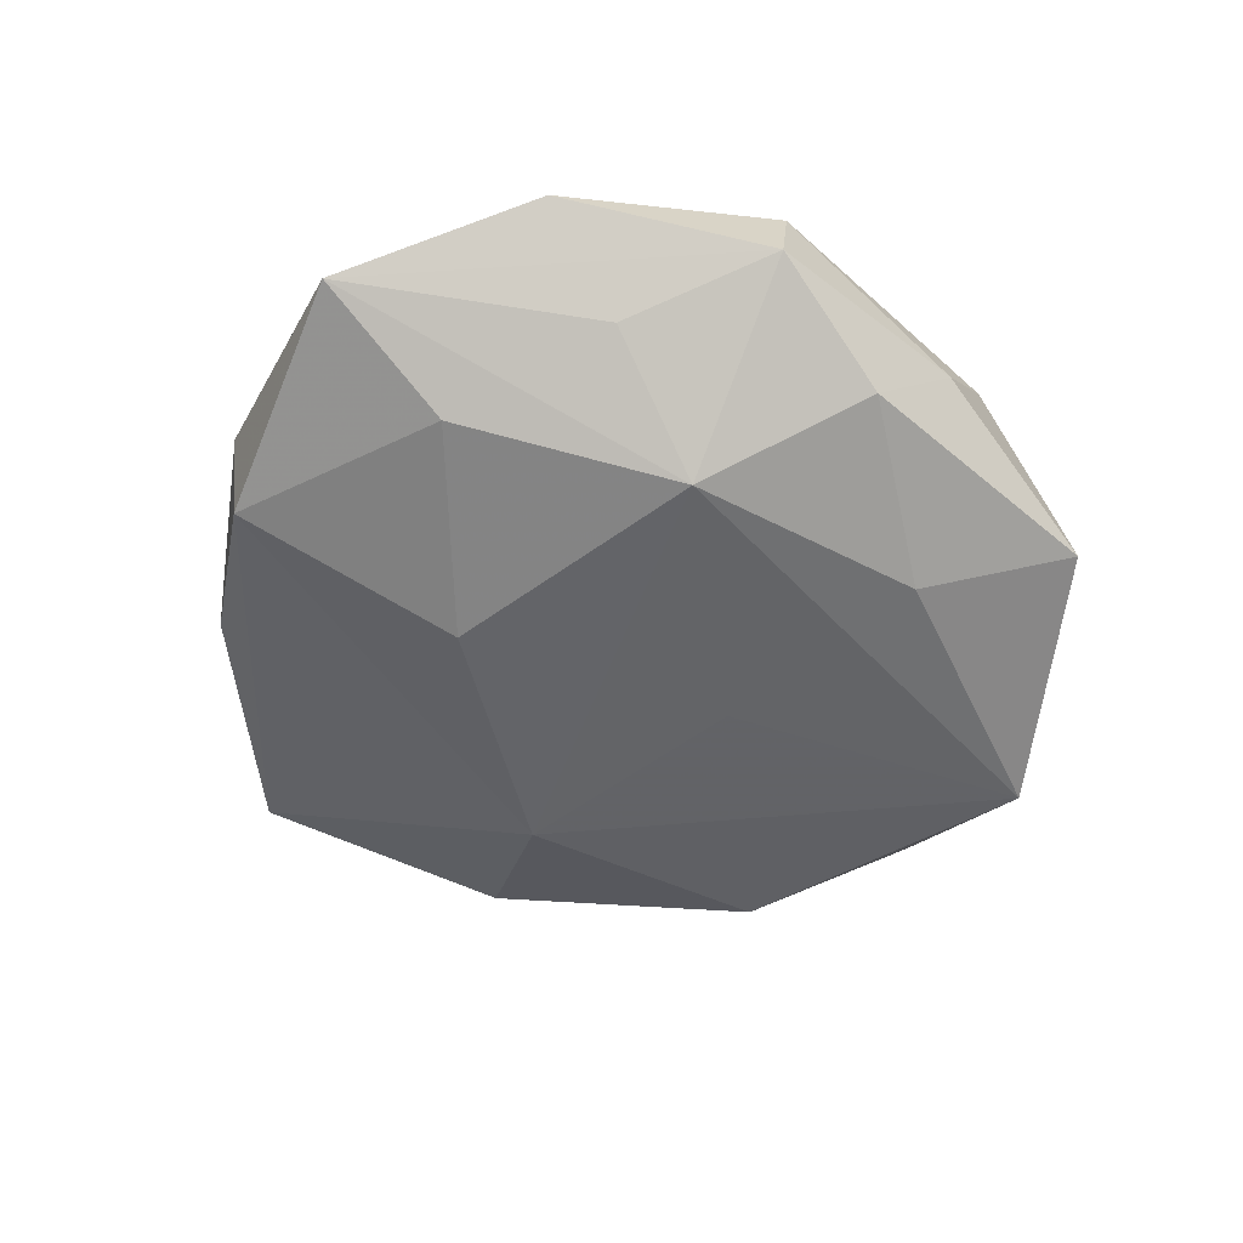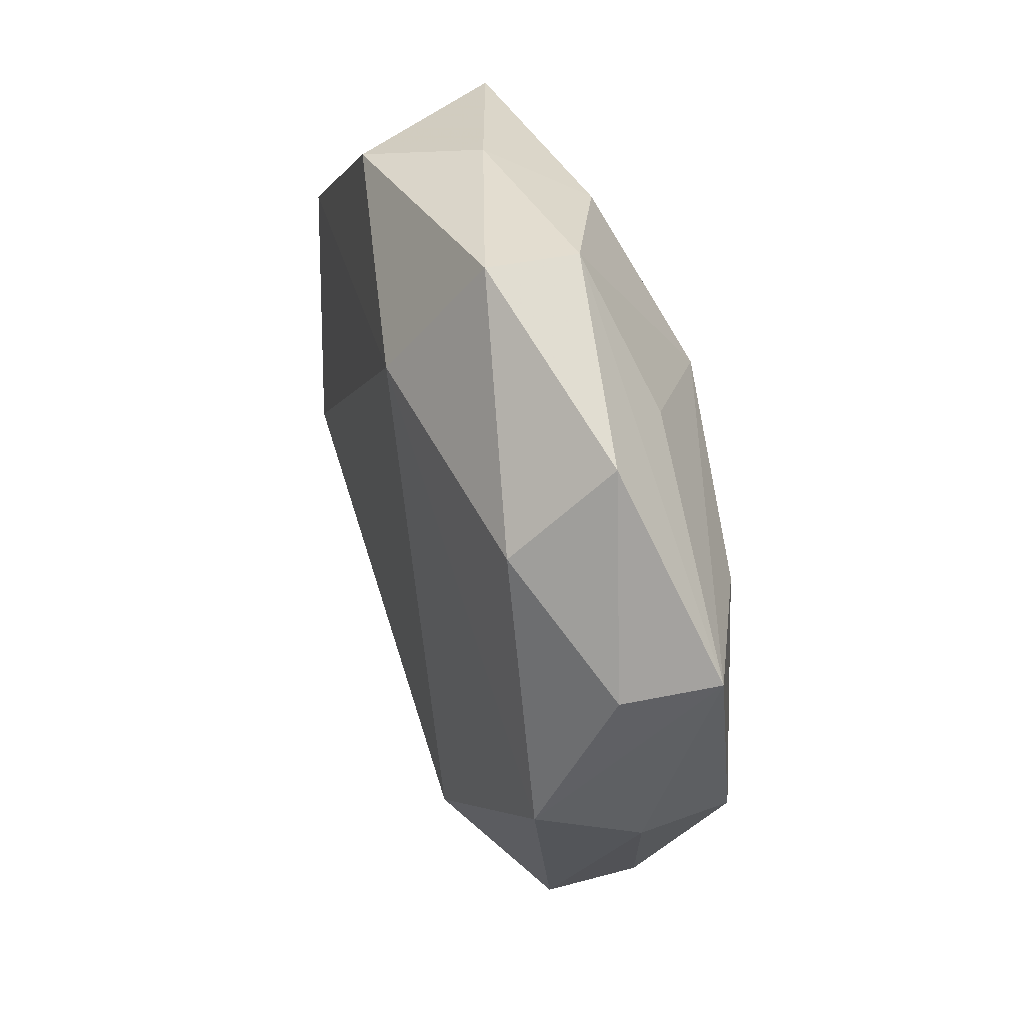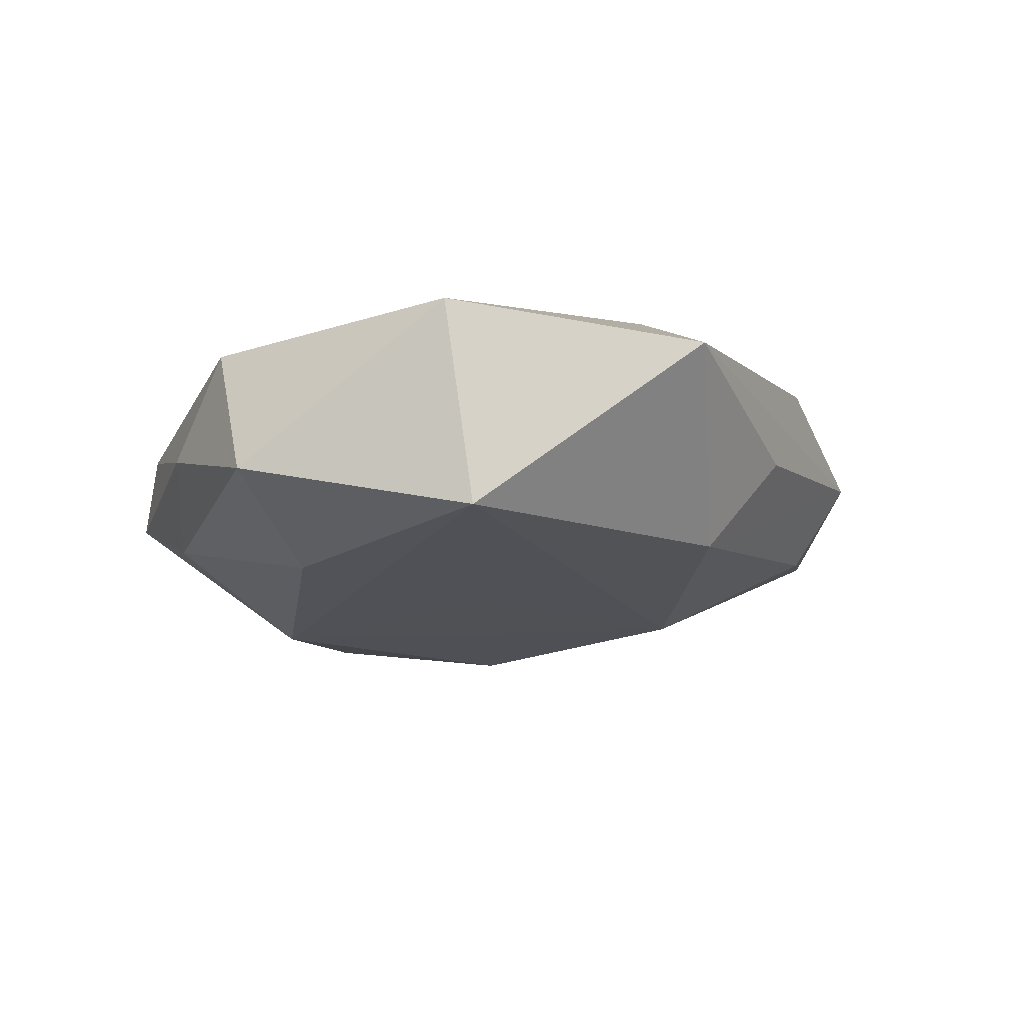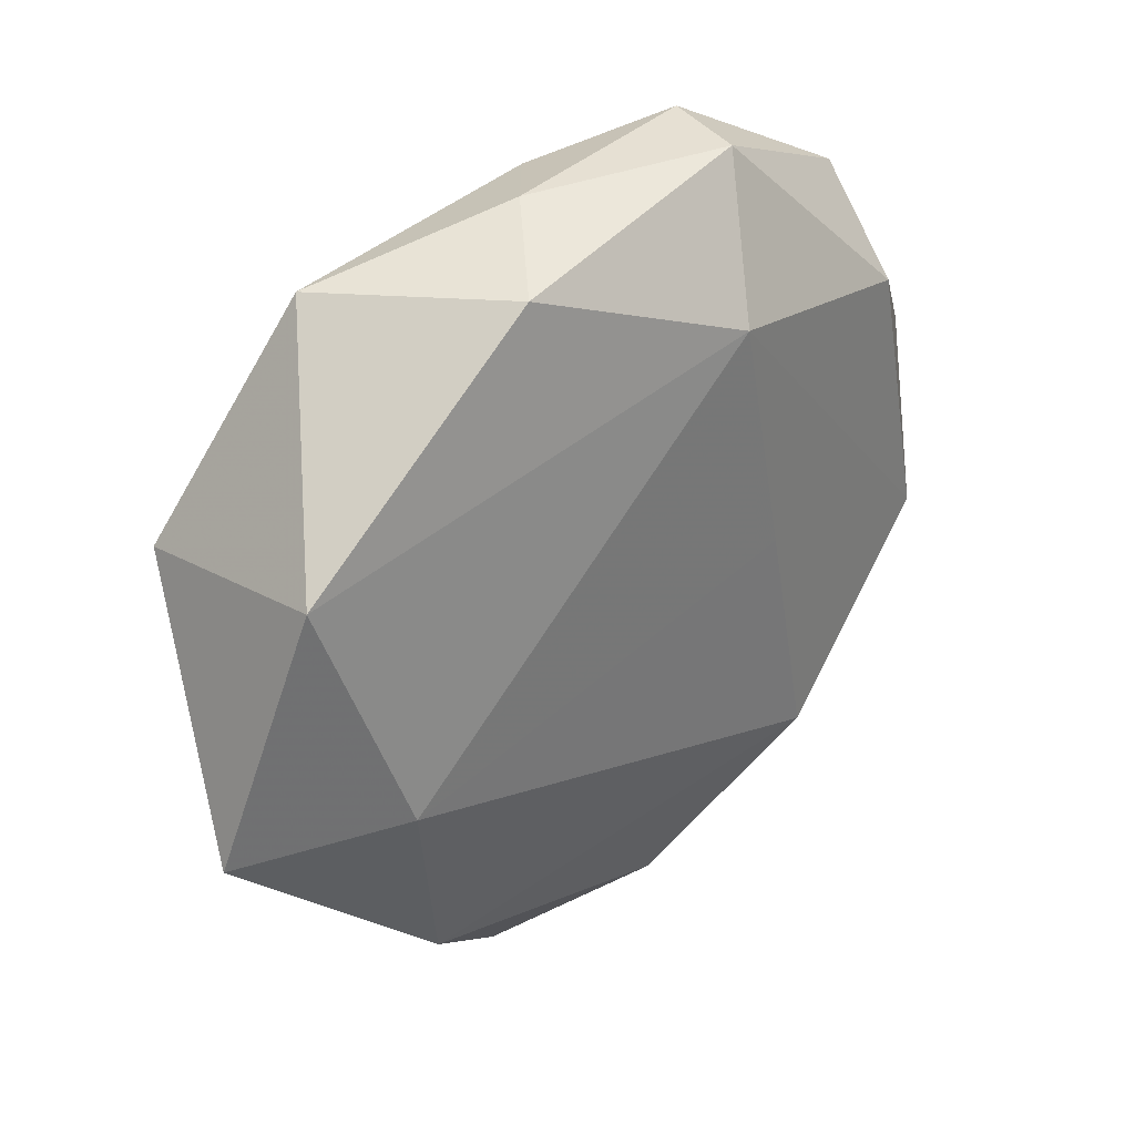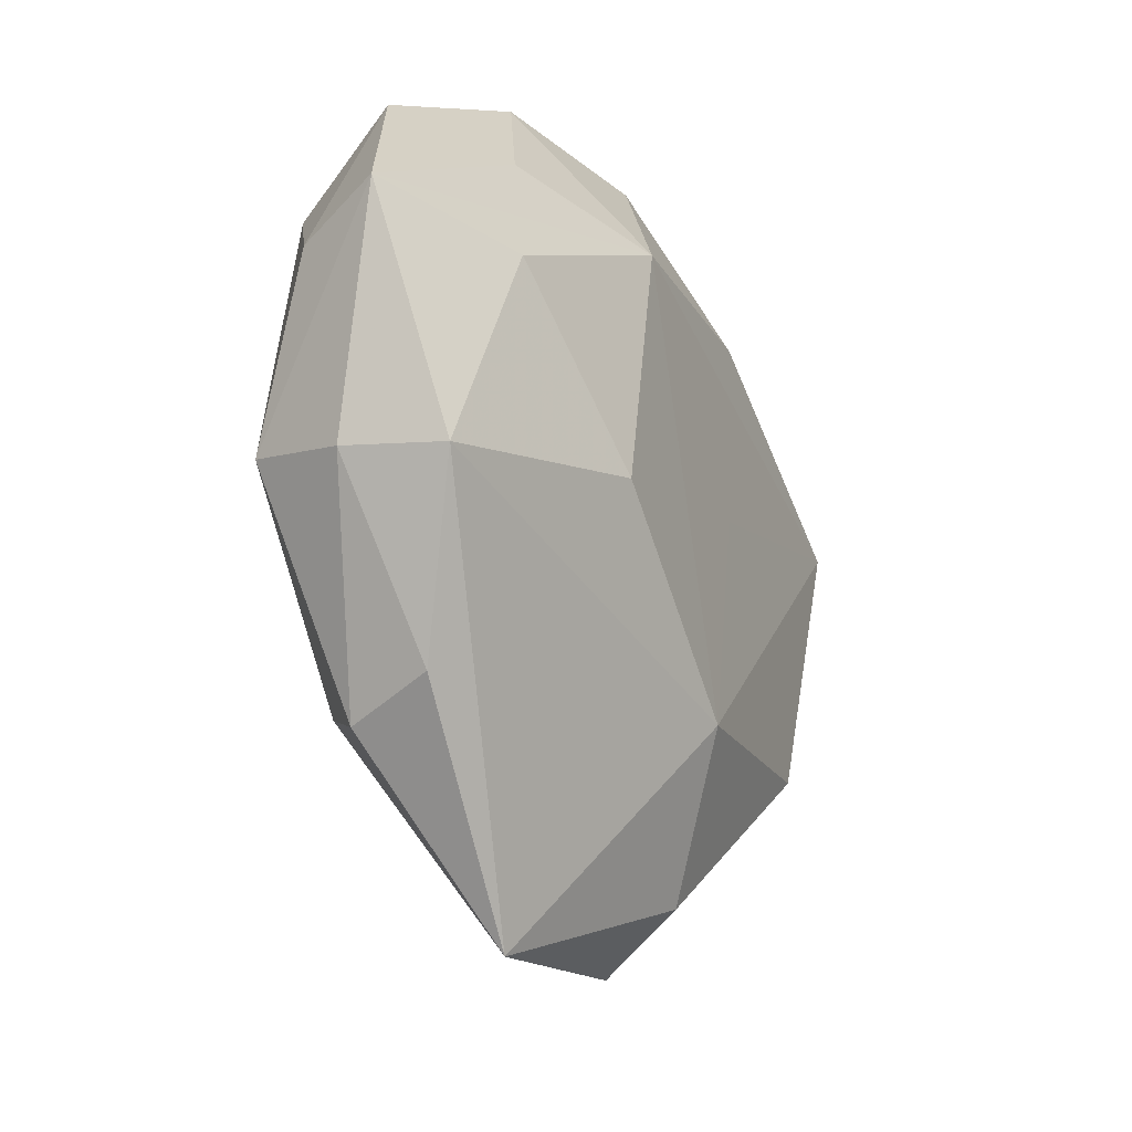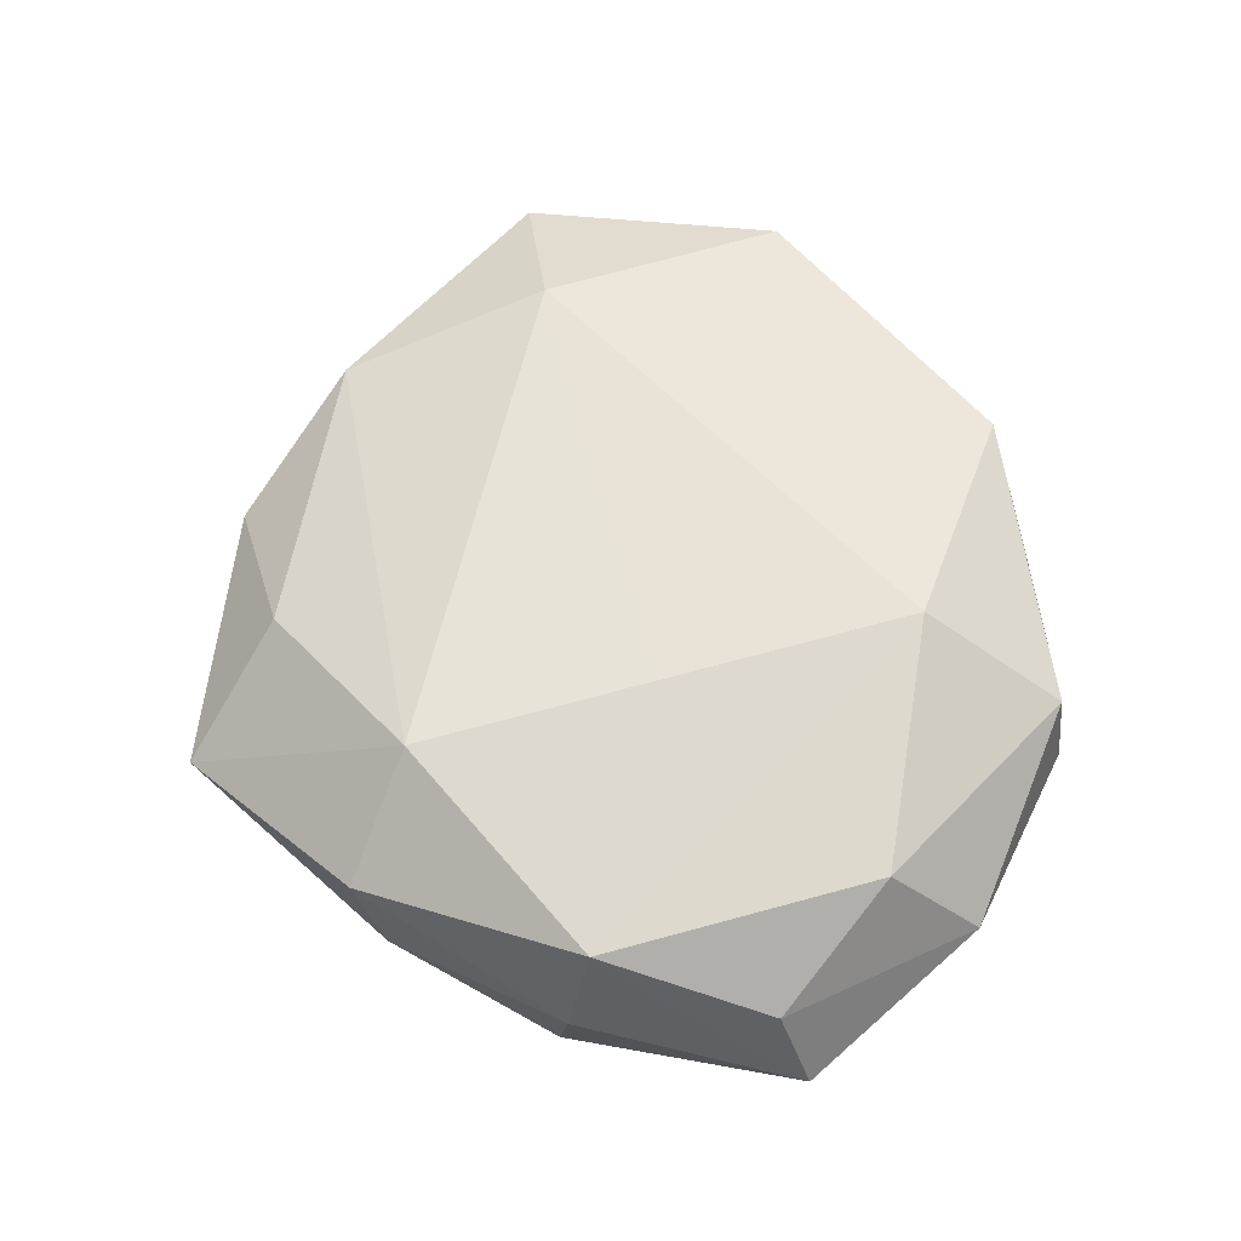
<metadata>
{"format":"obj","ext":"obj","renderer":"f3d","projection":"perspective","resolution":1024,"background":"white","views":[{"elev":-52.6,"azim":141.5,"up":"+Z"},{"elev":40.1,"azim":72.0,"up":"+Y"},{"elev":-16.7,"azim":-104.6,"up":"+Z"},{"elev":32.2,"azim":-44.5,"up":"+Y"},{"elev":-24.6,"azim":115.9,"up":"+Y"},{"elev":62.7,"azim":88.1,"up":"+Z"}]}
</metadata>
<code>
v 0.036 0.008047 0.003041
v 0.0009628 0.02988 -0.006637
v 0.02838 0.02435 0.0009054
v -0.03383 0.01175 0.00823
v 0.01117 -0.03879 -0.001042
v 0.01585 -0.02021 0.01124
v -0.01075 -0.0348 0.001187
v -0.02665 -0.008573 0.0106
v 0.02657 -0.02257 -0.002699
v 0.02473 -0.02495 0.004378
v -0.02269 0.02776 -0.005075
v 0.0111 -5.814e-05 0.01184
v 0.02643 0.009131 -0.009824
v -0.02472 -0.02217 -0.00137
v 0.03885 0.01056 -0.00412
v -0.008132 -0.03064 -0.006142
v 0.0325 -0.00641 0.008485
v 0.01255 0.03277 -0.001529
v 0.01113 0.03207 0.00561
v -0.03965 -0.009918 0.004032
v 0.01996 0.02198 -0.005768
v -0.005948 0.0316 0.000374
v 0.03493 -0.008265 0.0002205
v -0.007602 0.001676 -0.0118
v -0.01311 0.02857 0.008801
v 0.009294 0.01774 -0.01266
v -0.03338 0.008991 -0.01009
v -0.02453 -0.0154 -0.009693
v -0.02166 -0.0258 0.006708
v 0.01467 -0.004613 -0.01304
v 0.02699 0.01667 0.00898
v 0.006171 0.0207 0.01242
v -0.002865 -0.01804 -0.01227
v 0.002168 -0.03122 0.006805
v 0.03337 -0.008998 -0.007874
v -0.01149 0.01998 -0.0107
f 5 6 34
f 6 29 34
f 8 29 6
f 20 29 8
f 10 6 5
f 12 8 6
f 32 8 12
f 3 31 1
f 4 8 32
f 4 11 27
f 20 8 4
f 4 27 20
f 5 34 7
f 7 34 29
f 7 29 20
f 20 14 7
f 19 31 3
f 32 31 19
f 33 35 5
f 30 35 33
f 30 33 26
f 17 10 23
f 6 10 17
f 17 1 31
f 17 12 6
f 17 31 32
f 32 12 17
f 22 2 11
f 9 10 5
f 5 35 9
f 23 10 9
f 9 35 23
f 23 35 15
f 15 17 23
f 1 17 15
f 3 1 15
f 5 7 16
f 16 33 5
f 27 11 36
f 36 26 27
f 11 2 36
f 2 26 36
f 24 33 27
f 27 26 24
f 24 26 33
f 2 22 18
f 18 22 19
f 18 19 3
f 18 26 2
f 3 15 18
f 19 22 25
f 25 4 32
f 32 19 25
f 11 4 25
f 25 22 11
f 13 15 35
f 26 15 13
f 13 35 30
f 30 26 13
f 27 33 28
f 33 16 28
f 20 27 28
f 28 14 20
f 28 7 14
f 28 16 7
f 21 15 26
f 26 18 21
f 21 18 15

</code>
